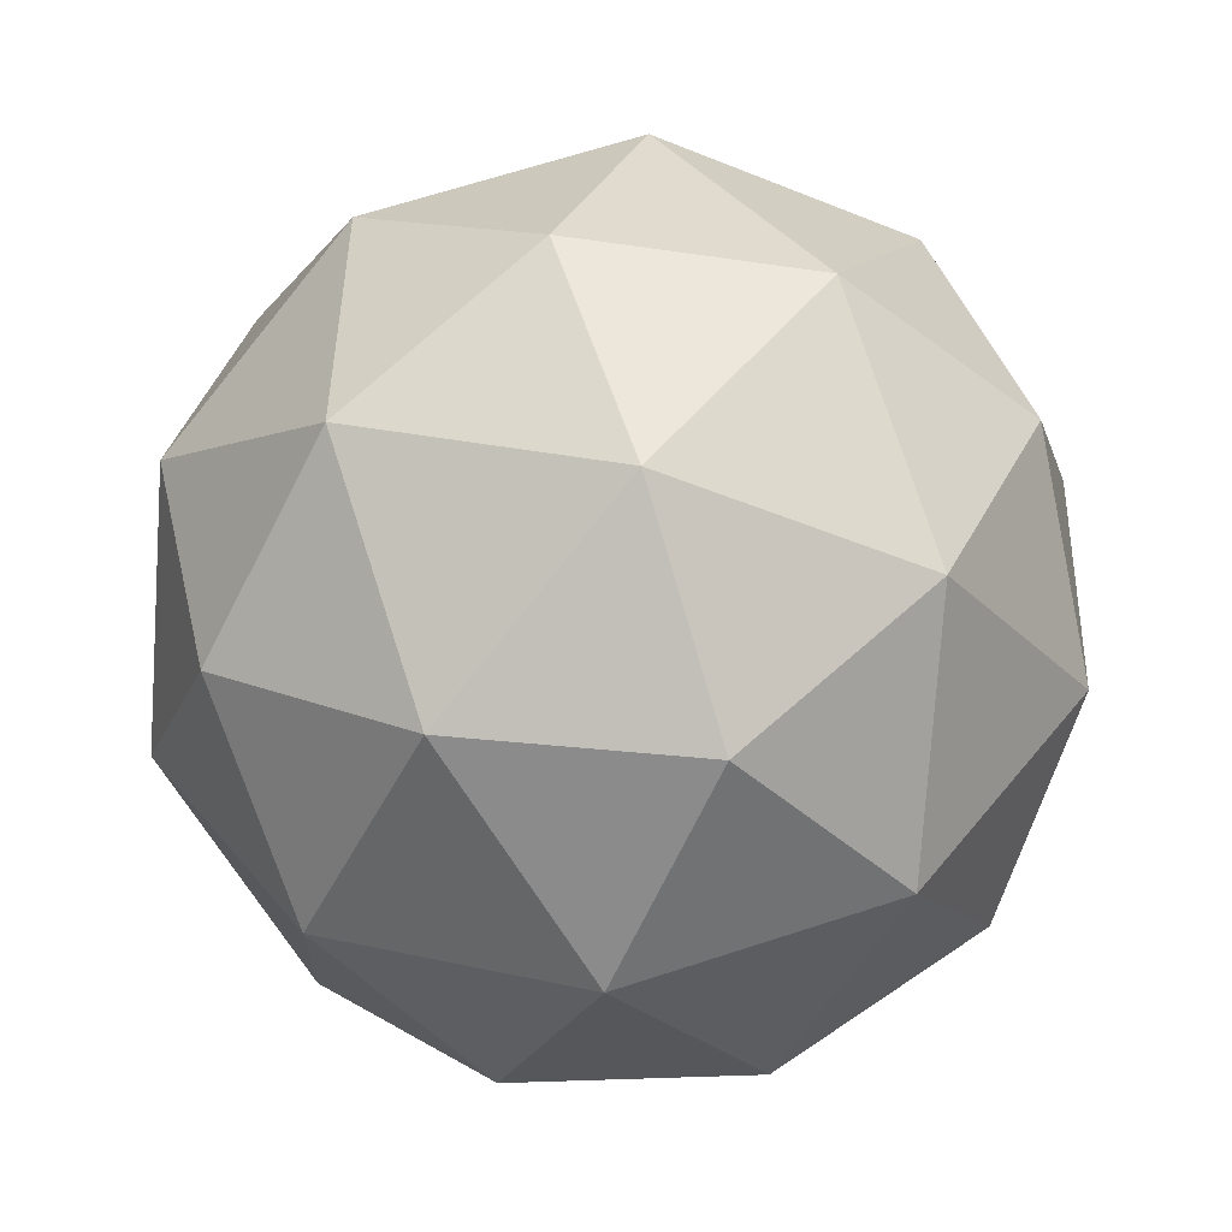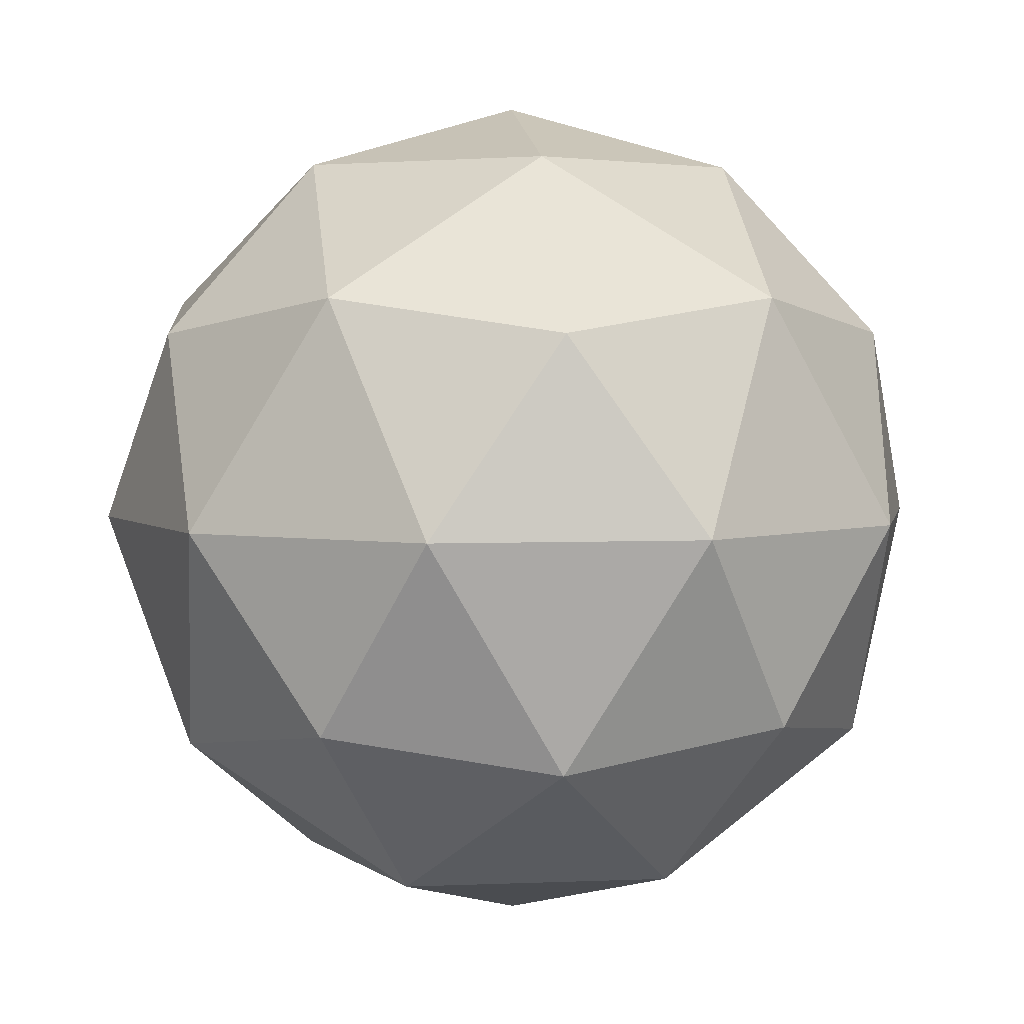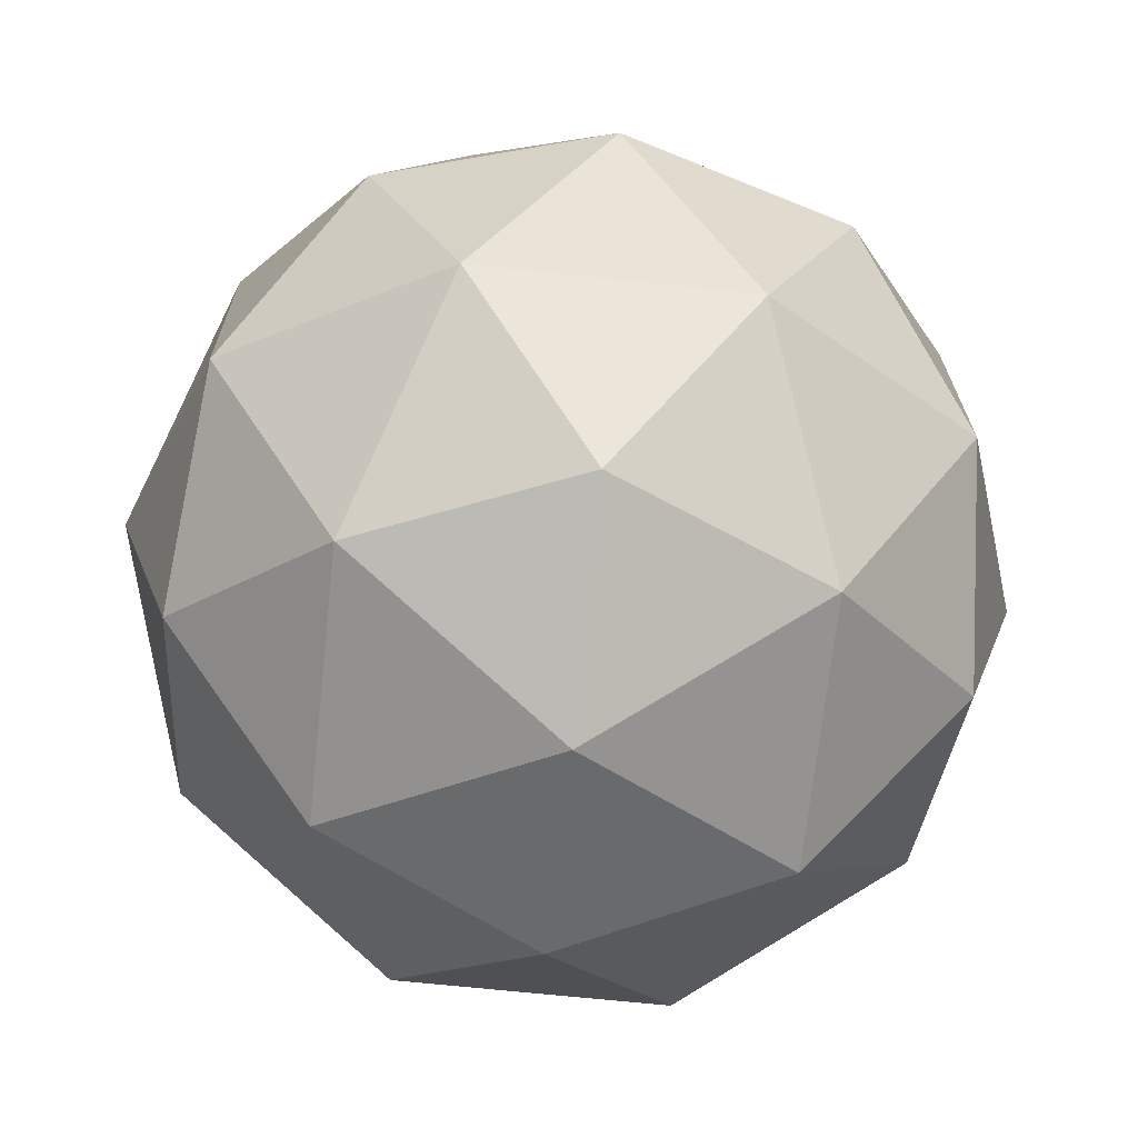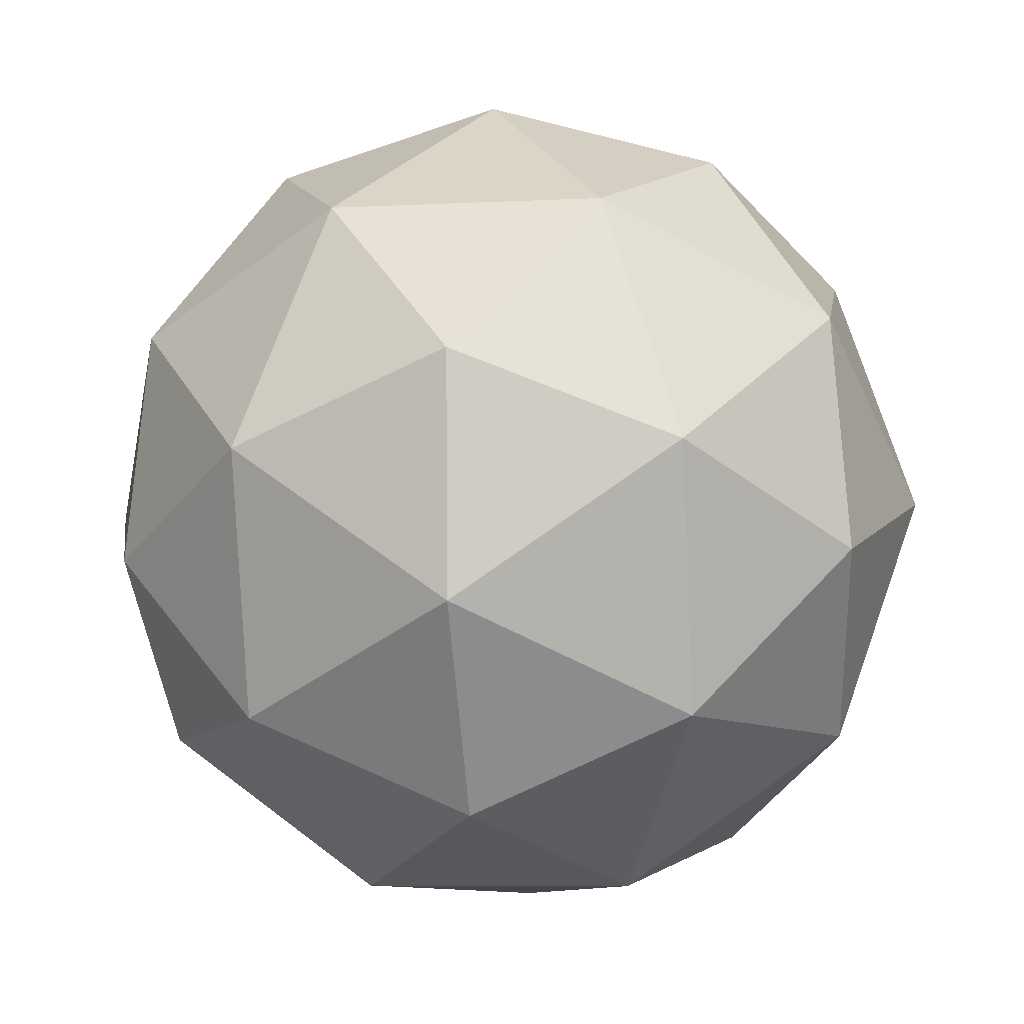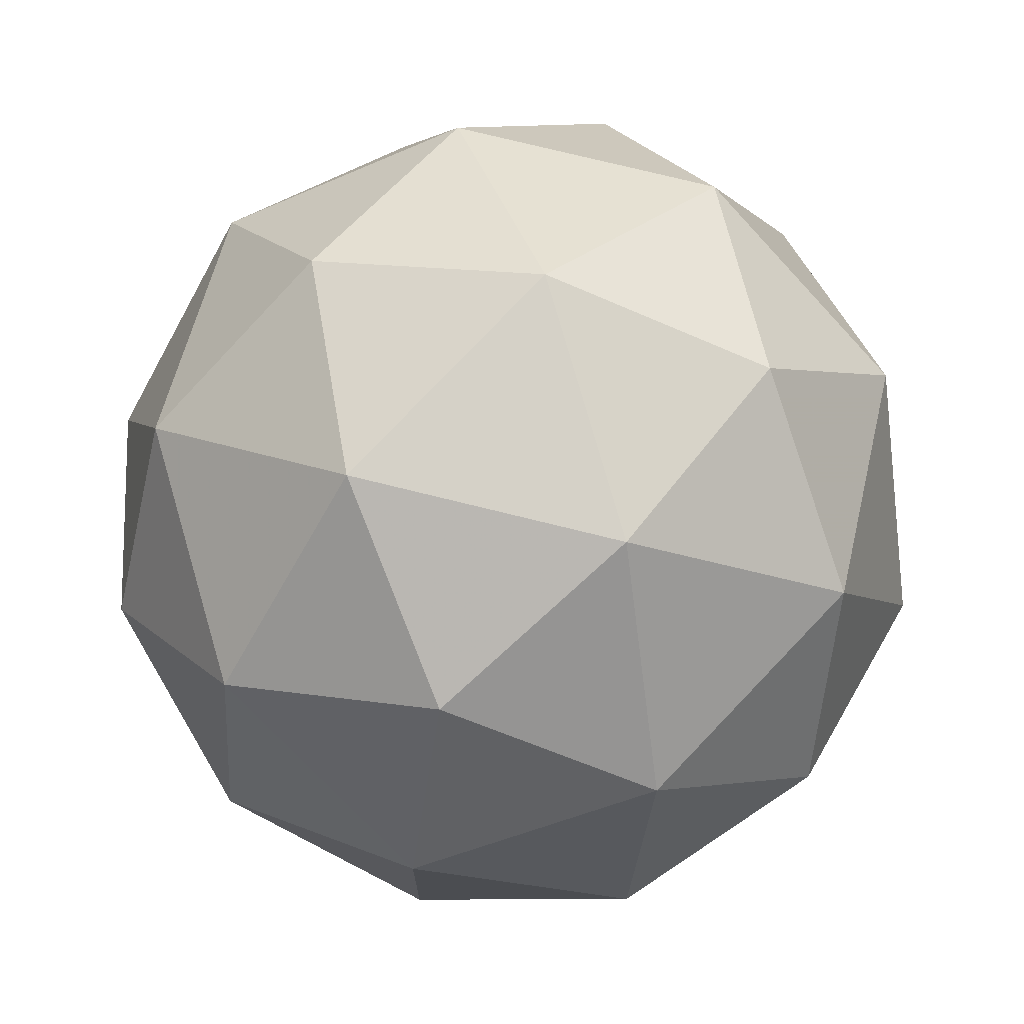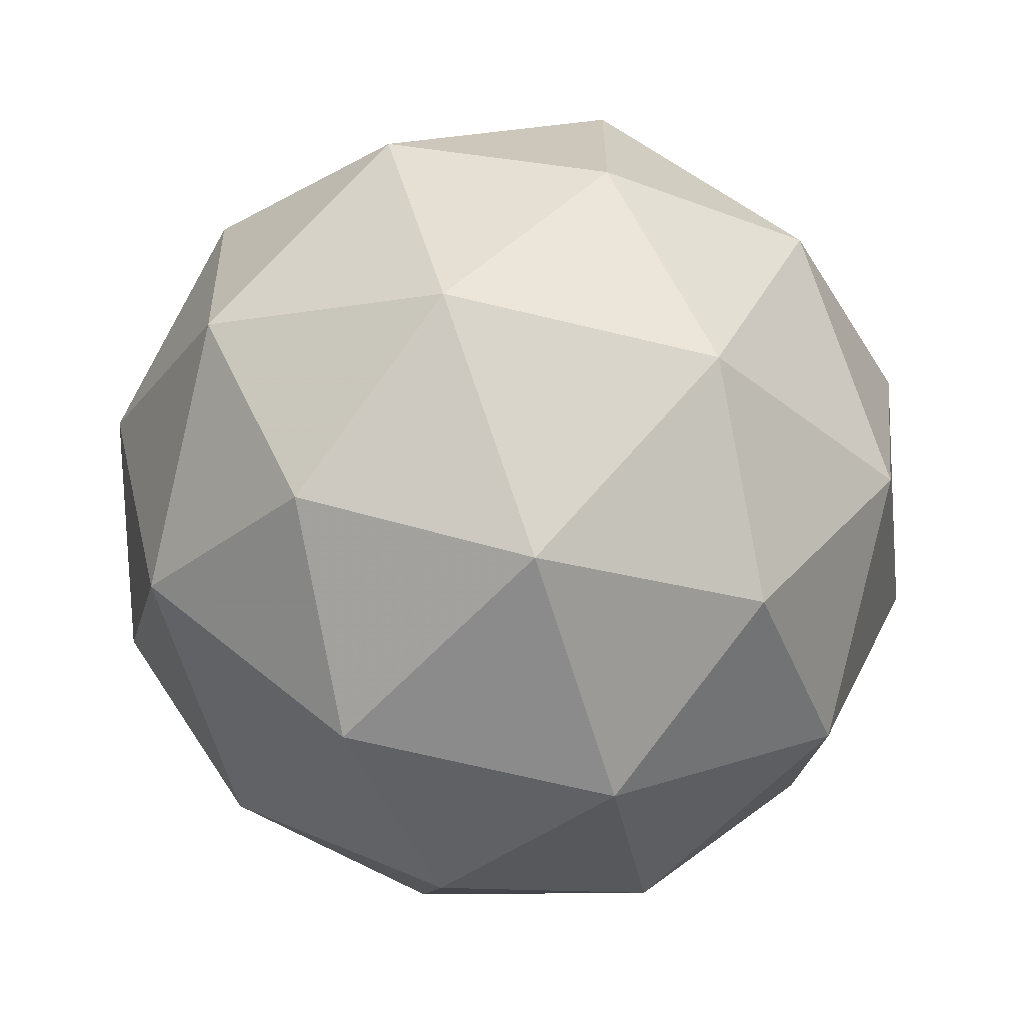
<metadata>
{"format":"obj","ext":"obj","renderer":"f3d","projection":"perspective","resolution":1024,"background":"white","views":[{"elev":-61.4,"azim":-24.7,"up":"+Y"},{"elev":50.8,"azim":174.1,"up":"+Y"},{"elev":-2.8,"azim":122.7,"up":"+Z"},{"elev":34.5,"azim":-48.2,"up":"+Z"},{"elev":73.0,"azim":-160.7,"up":"+Z"},{"elev":-69.8,"azim":172.2,"up":"+Z"}]}
</metadata>
<code>
v 13.67 -5.615 -17.77
v 13.62 -5.547 -17.78
v 13.59 -5.623 -17.77
v 13.63 -5.677 -17.81
v 13.7 -5.635 -17.84
v 13.69 -5.554 -17.82
v 13.56 -5.567 -17.82
v 13.56 -5.648 -17.84
v 13.63 -5.656 -17.89
v 13.67 -5.58 -17.9
v 13.62 -5.525 -17.86
v 13.58 -5.588 -17.9
v 13.63 -5.622 -17.76
v 13.65 -5.577 -17.76
v 13.6 -5.582 -17.76
v 13.66 -5.541 -17.79
v 13.69 -5.582 -17.79
v 13.66 -5.654 -17.78
v 13.61 -5.659 -17.78
v 13.69 -5.629 -17.8
v 13.67 -5.666 -17.83
v 13.71 -5.594 -17.83
v 13.62 -5.524 -17.81
v 13.66 -5.529 -17.84
v 13.56 -5.594 -17.79
v 13.58 -5.549 -17.79
v 13.59 -5.674 -17.83
v 13.57 -5.641 -17.8
v 13.67 -5.653 -17.87
v 13.63 -5.678 -17.85
v 13.69 -5.561 -17.86
v 13.69 -5.609 -17.88
v 13.58 -5.536 -17.84
v 13.55 -5.609 -17.83
v 13.59 -5.661 -17.87
v 13.65 -5.621 -17.91
v 13.65 -5.544 -17.89
v 13.56 -5.573 -17.87
v 13.6 -5.548 -17.89
v 13.56 -5.621 -17.88
v 13.61 -5.625 -17.91
v 13.63 -5.581 -17.91
f 1 14 13
f 2 14 16
f 1 13 18
f 1 18 20
f 1 20 17
f 2 16 23
f 3 15 25
f 4 19 27
f 5 21 29
f 6 22 31
f 2 23 26
f 3 25 28
f 4 27 30
f 5 29 32
f 6 31 24
f 7 33 38
f 8 34 40
f 9 35 41
f 10 36 42
f 11 37 39
f 39 42 12
f 39 37 42
f 37 10 42
f 42 41 12
f 42 36 41
f 36 9 41
f 41 40 12
f 41 35 40
f 35 8 40
f 40 38 12
f 40 34 38
f 34 7 38
f 38 39 12
f 38 33 39
f 33 11 39
f 24 37 11
f 24 31 37
f 31 10 37
f 32 36 10
f 32 29 36
f 29 9 36
f 30 35 9
f 30 27 35
f 27 8 35
f 28 34 8
f 28 25 34
f 25 7 34
f 26 33 7
f 26 23 33
f 23 11 33
f 31 32 10
f 31 22 32
f 22 5 32
f 29 30 9
f 29 21 30
f 21 4 30
f 27 28 8
f 27 19 28
f 19 3 28
f 25 26 7
f 25 15 26
f 15 2 26
f 23 24 11
f 23 16 24
f 16 6 24
f 17 22 6
f 17 20 22
f 20 5 22
f 20 21 5
f 20 18 21
f 18 4 21
f 18 19 4
f 18 13 19
f 13 3 19
f 16 17 6
f 16 14 17
f 14 1 17
f 13 15 3
f 13 14 15
f 14 2 15

</code>
